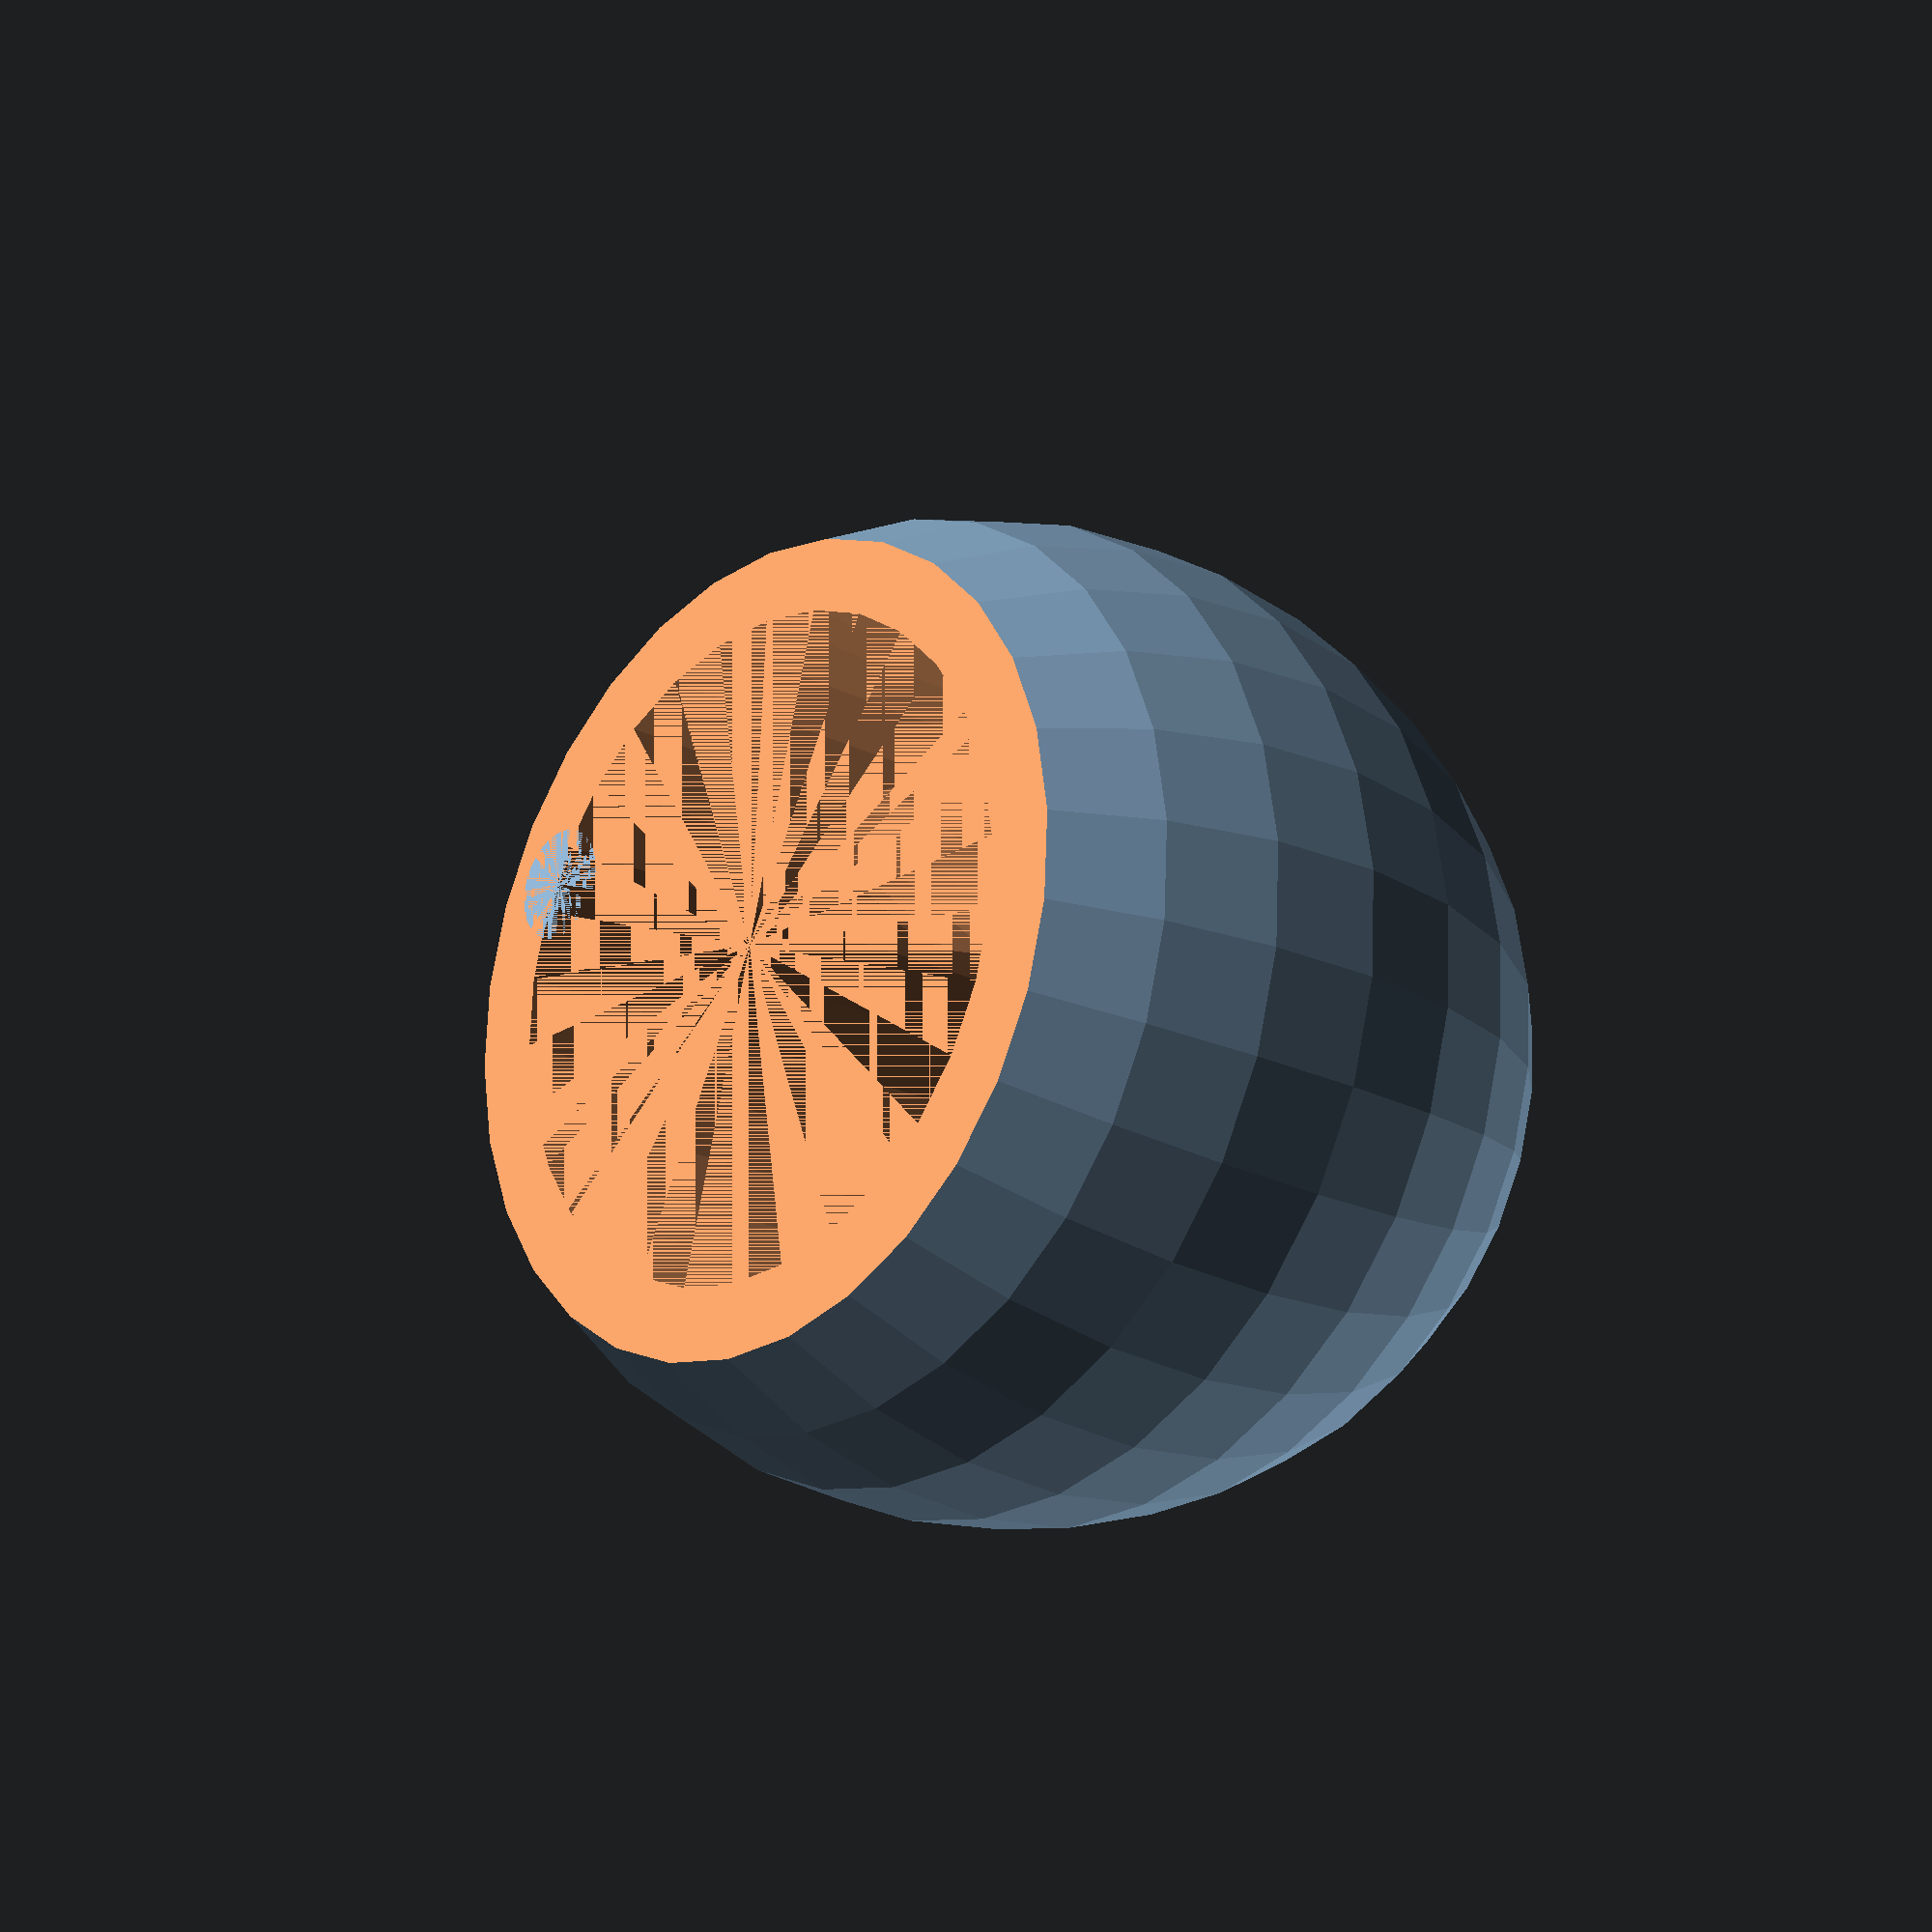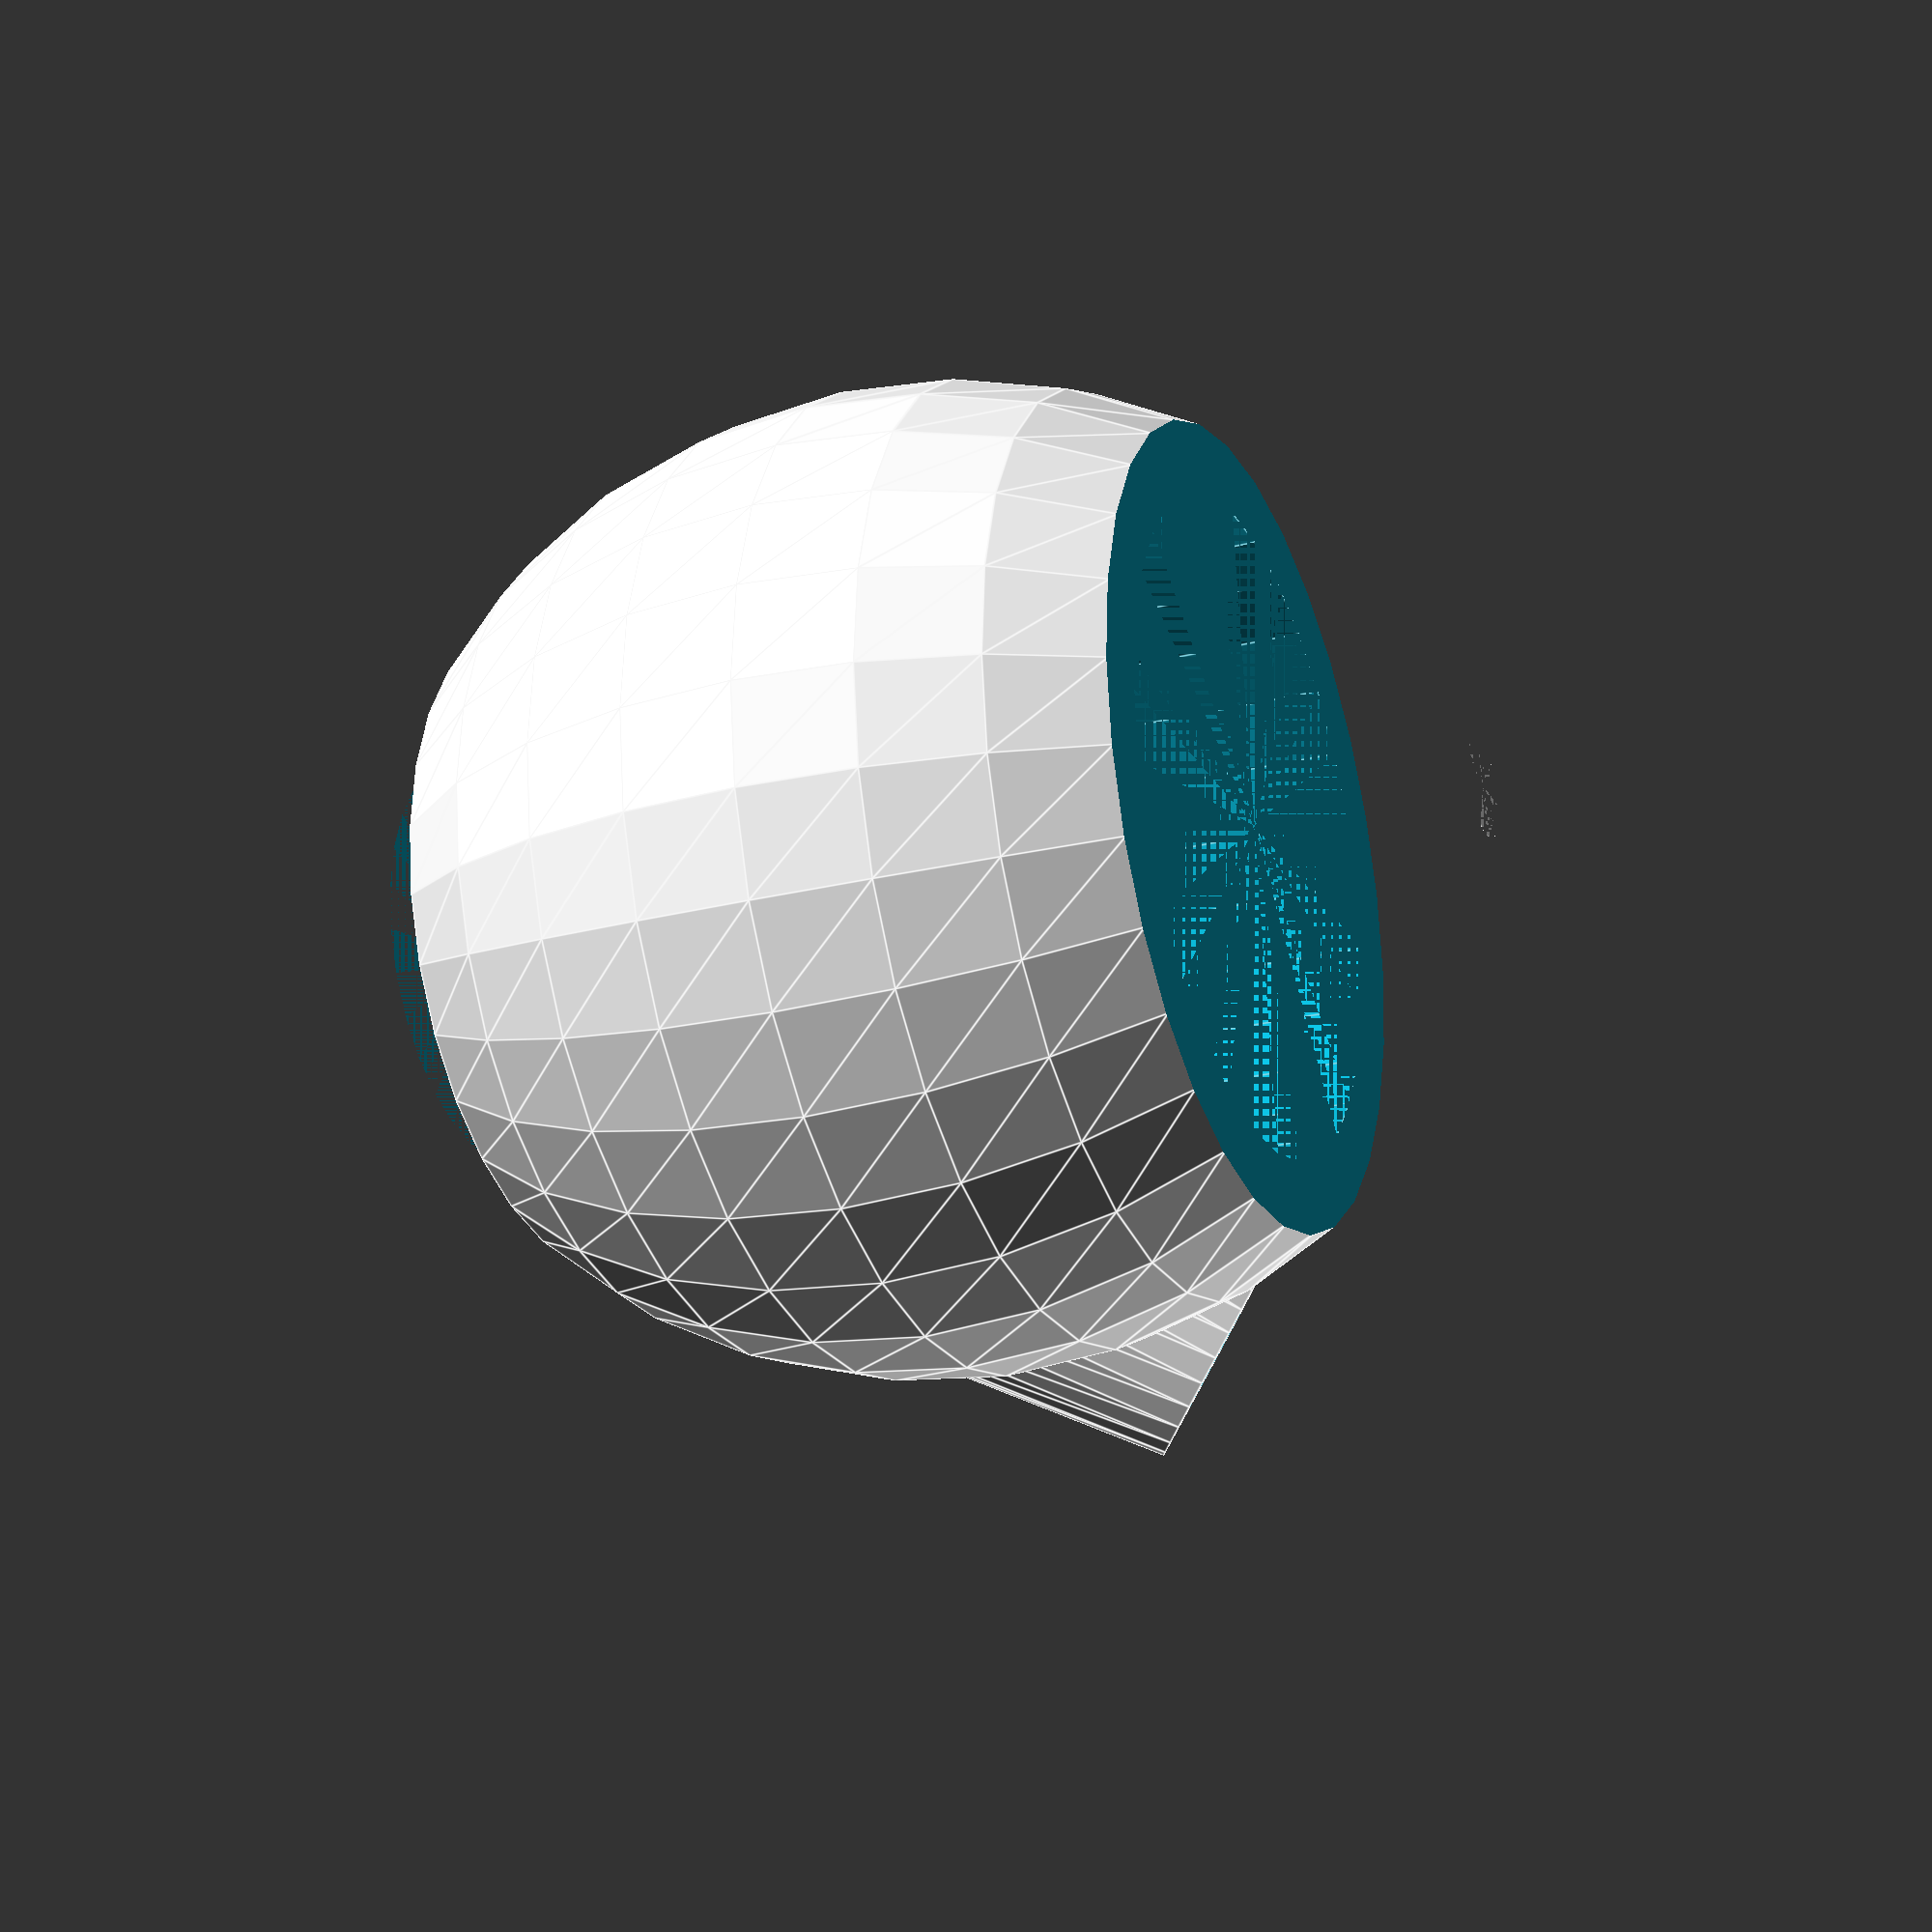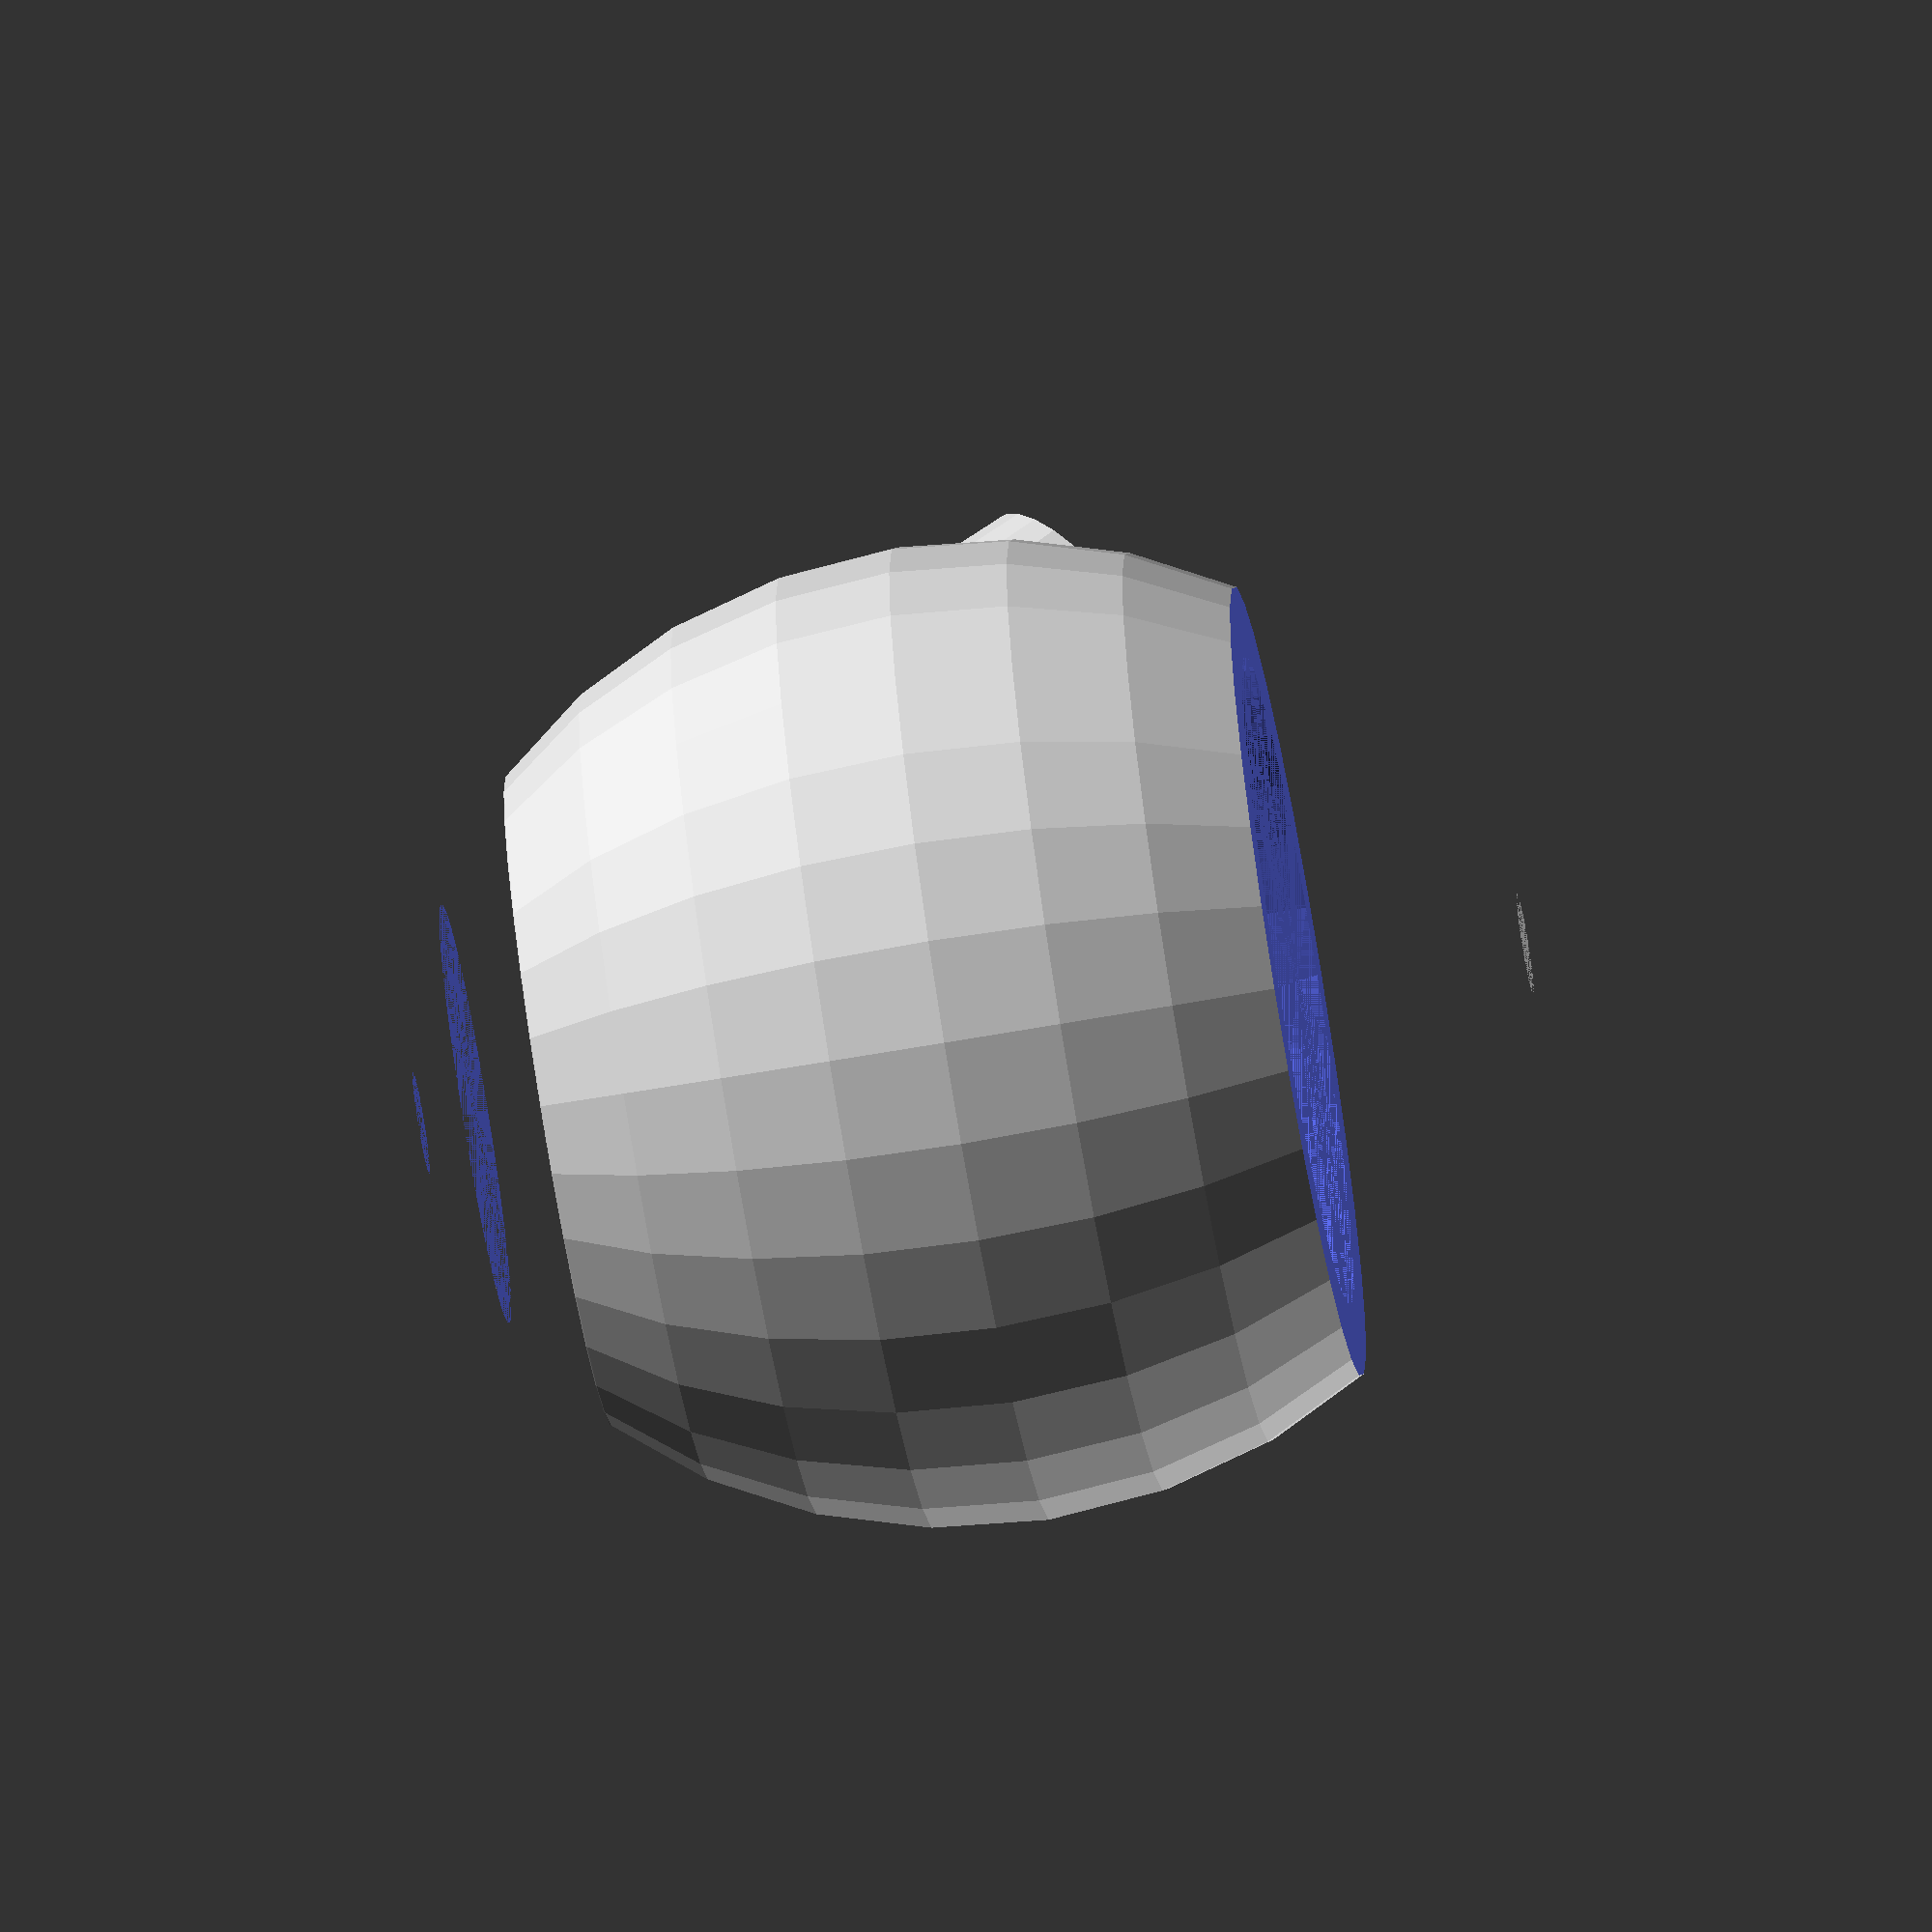
<openscad>
/*Leone Ermer
Faucet Drinking Fountain
2013 3D Fabrication

Notes:
	Make Faucet Attachment infill normal
	Make Fountain infill zero // support first 13 layers?

To Do List:
	Print
	Make Spout
	Figure out Sizing and Print Controls
	Plumbers Tape
	
*/

//
//Basic Controls
//
	//Display Parts
		faucetAttachment = false ;
		fountain = true;

	//Faucet Attachment (Thermochromic PLA)
		faucetDiameter = 24; //Diameter of inner circle
		attachmentHeight = 23;
		attachmentThickness = 2;
		
	//Fountain (Soft PLA)
		fountainHeight = 30;
		fountainWidth = 45;
		fountainSpoutDiameter1 = 10;
		fountainSpoutDiameter2 = 15;
		fountainSpoutLength = 20;
		fountainSpoutThickness = attachmentThickness;
			
//
//Secondary Controls
//
	//Connecter Ridge
		ridgeThickness = 2;
		ridgeHeight = 3;
	
	
	//Don't Touch
		faucetRadius = (faucetDiameter/2);
		faRadius = (faucetRadius + attachmentThickness);
		ridgeRadius = (faRadius + ridgeThickness);
		fountainRadius = (fountainWidth/2);
		fountainOval = (fountainHeight + ((fountainHeight)*.7));
		fountainCutoffs = ((fountainHeight*.7)/2);
		
		fountainSpoutRadius1 = (fountainSpoutDiameter1/2);
		fountainSpoutRadius2 = (fountainSpoutDiameter2/2);
		
//	
//Build
//

if(faucetAttachment == true){
	faucetAttachment();
	connecterRidge();
}

if(fountain == true){
	rotate([0, 180, 0])
	fountain();
	
}

//
// Modules
//

module faucetAttachment(){
	difference(){
		cylinder(attachmentHeight,faRadius,faRadius);
		cylinder(attachmentHeight,faucetRadius,faucetRadius);
	}
}

module connecterRidge(){
	difference(){
		cylinder(ridgeHeight,ridgeRadius,ridgeRadius);
		cylinder(ridgeHeight,faucetRadius,faucetRadius);
	}
}

module fountain(){
	translate([0,0,(fountainHeight+fountainCutoffs-ridgeHeight)])
	difference(){
		fountainBody();
		fountainCutouts();
	}
}

module fountainCutouts(){
		translate([0,0,(fountainCutoffs-8)])
		cylinder(fountainHeight+8,faRadius+1,faRadius+1); //Inner Cylinder
		cylinder(fountainCutoffs-8,60,60); //Bottom Cutout
		translate([0,0,(fountainOval-fountainCutoffs)]) 
		cylinder(fountainCutoffs,60,60); //Top Cutout
		translate([-25,0,32])
		rotate([0, 140, 0])
		cylinder(fountainSpoutLength,(fountainSpoutRadius1-fountainSpoutThickness),(fountainSpoutRadius2-fountainSpoutThickness));
}

module fountainSpout(){
	translate([-25,0,32])
	rotate([0, 140, 0])
	cylinder(fountainSpoutLength,fountainSpoutRadius1,fountainSpoutRadius2);		
}

module fountainBody(){
fountainSpout();
translate([0,0,(fountainOval/2)]) resize([0,0,fountainOval]) 
sphere(fountainRadius);

}

</openscad>
<views>
elev=200.2 azim=123.0 roll=313.7 proj=p view=solid
elev=204.3 azim=313.5 roll=67.4 proj=p view=edges
elev=69.0 azim=297.8 roll=99.8 proj=o view=solid
</views>
